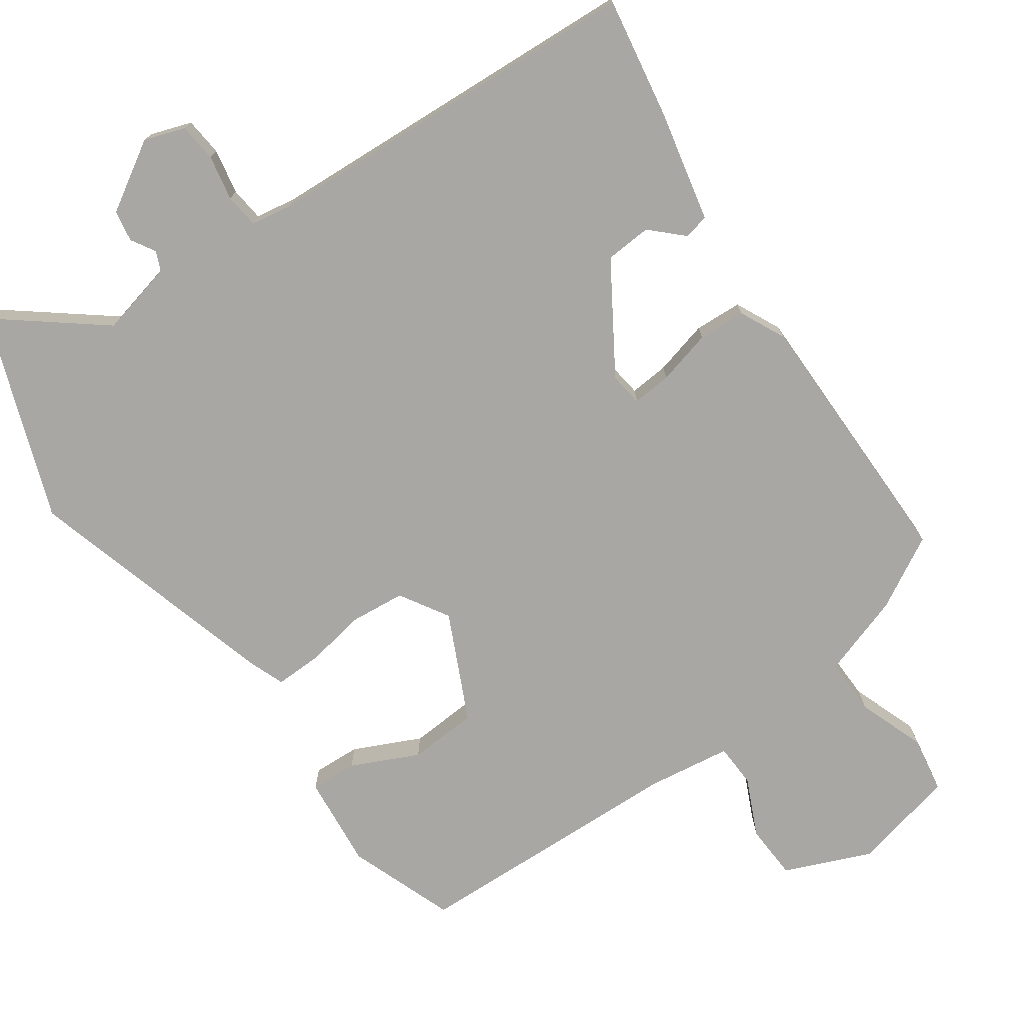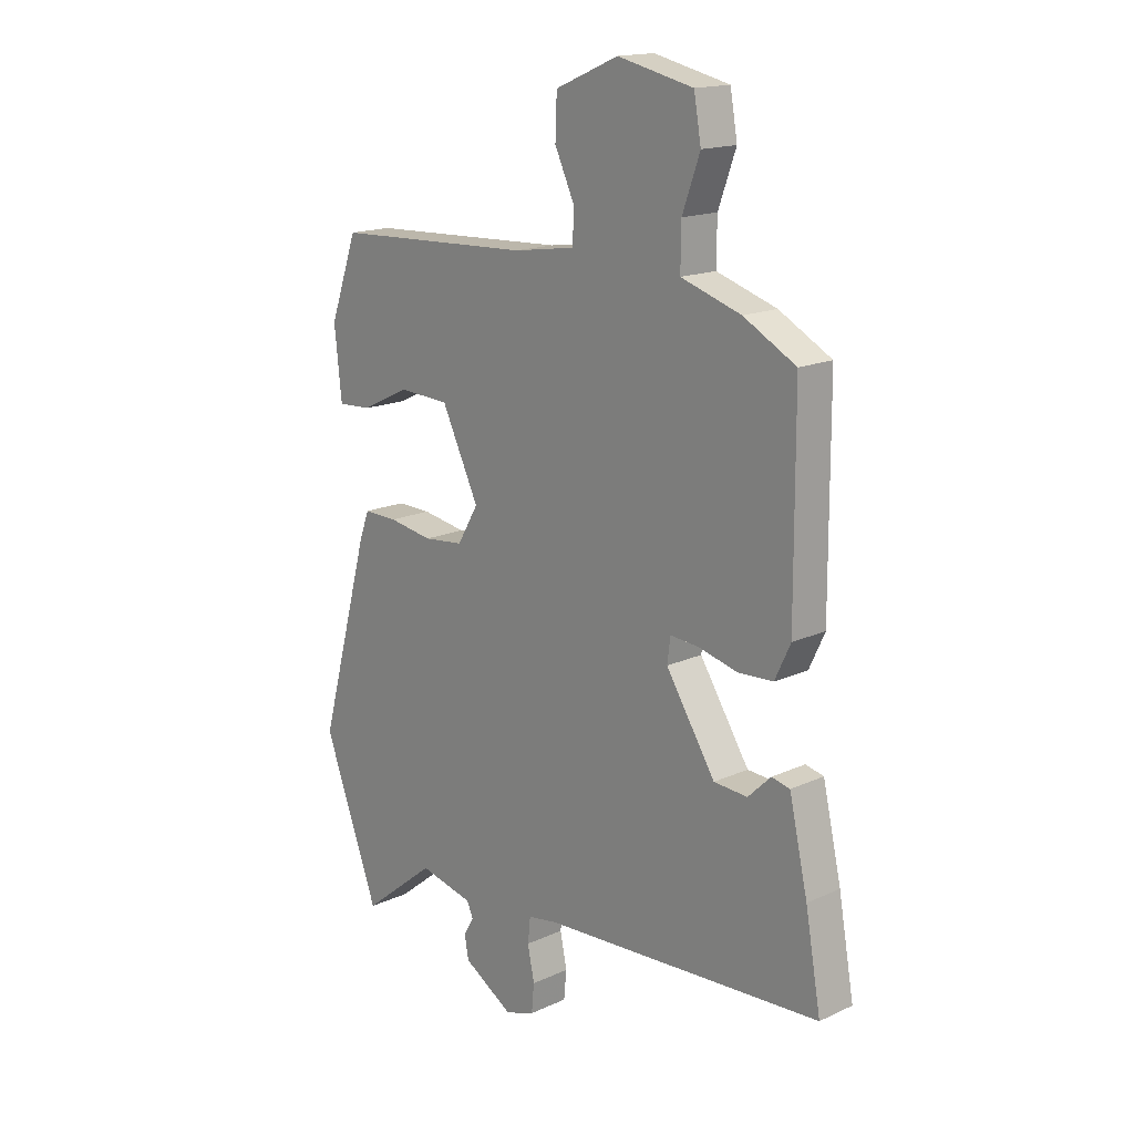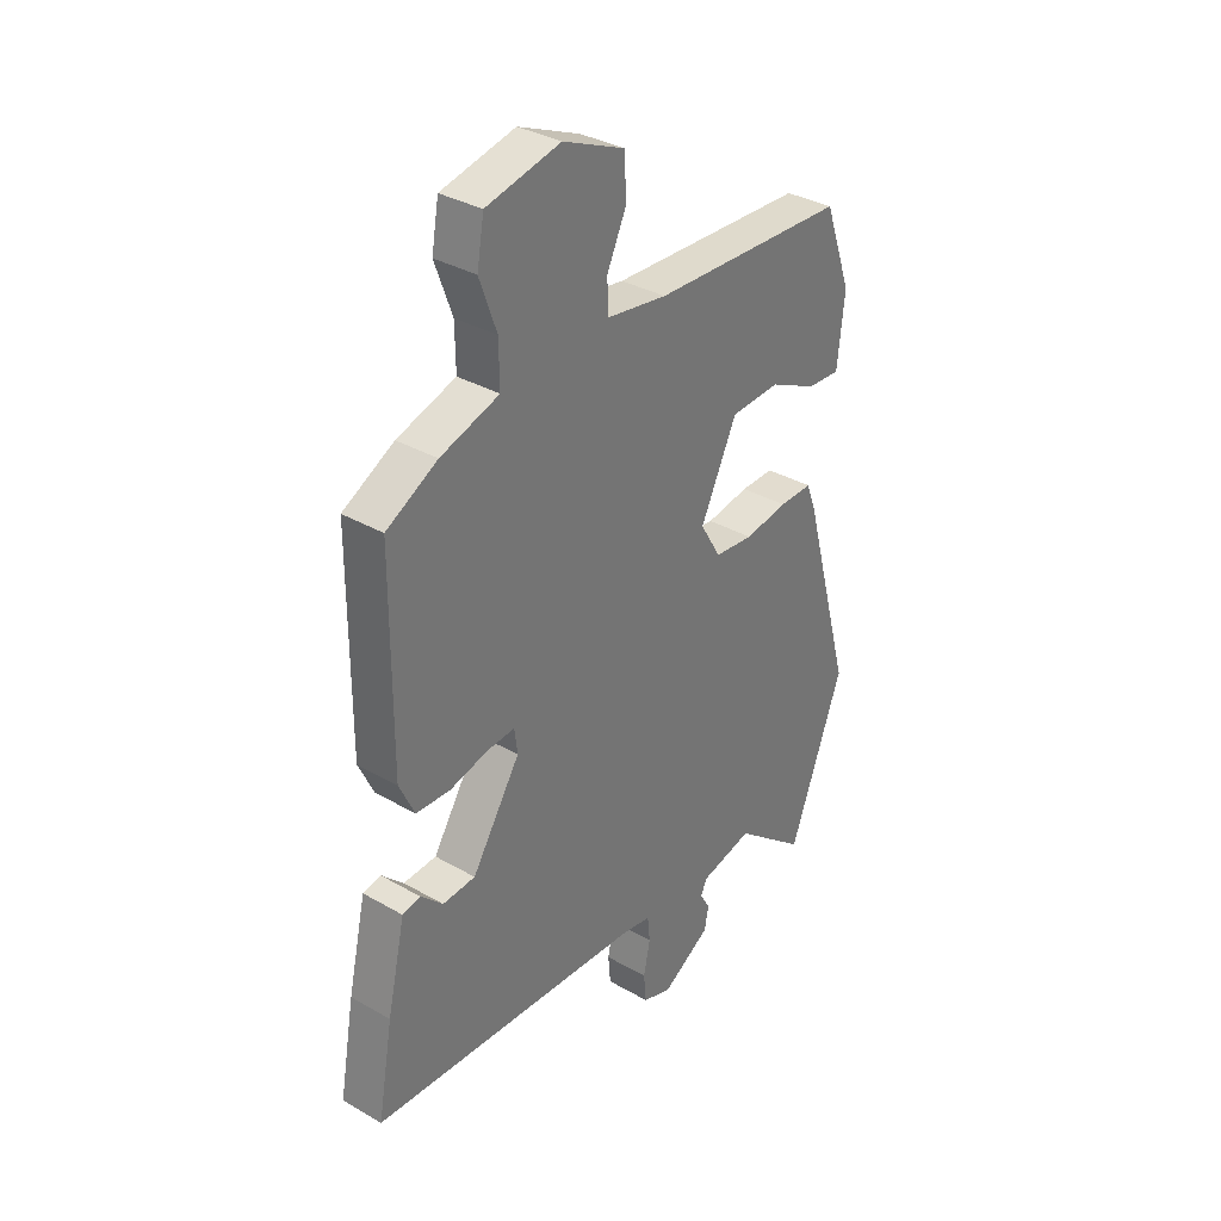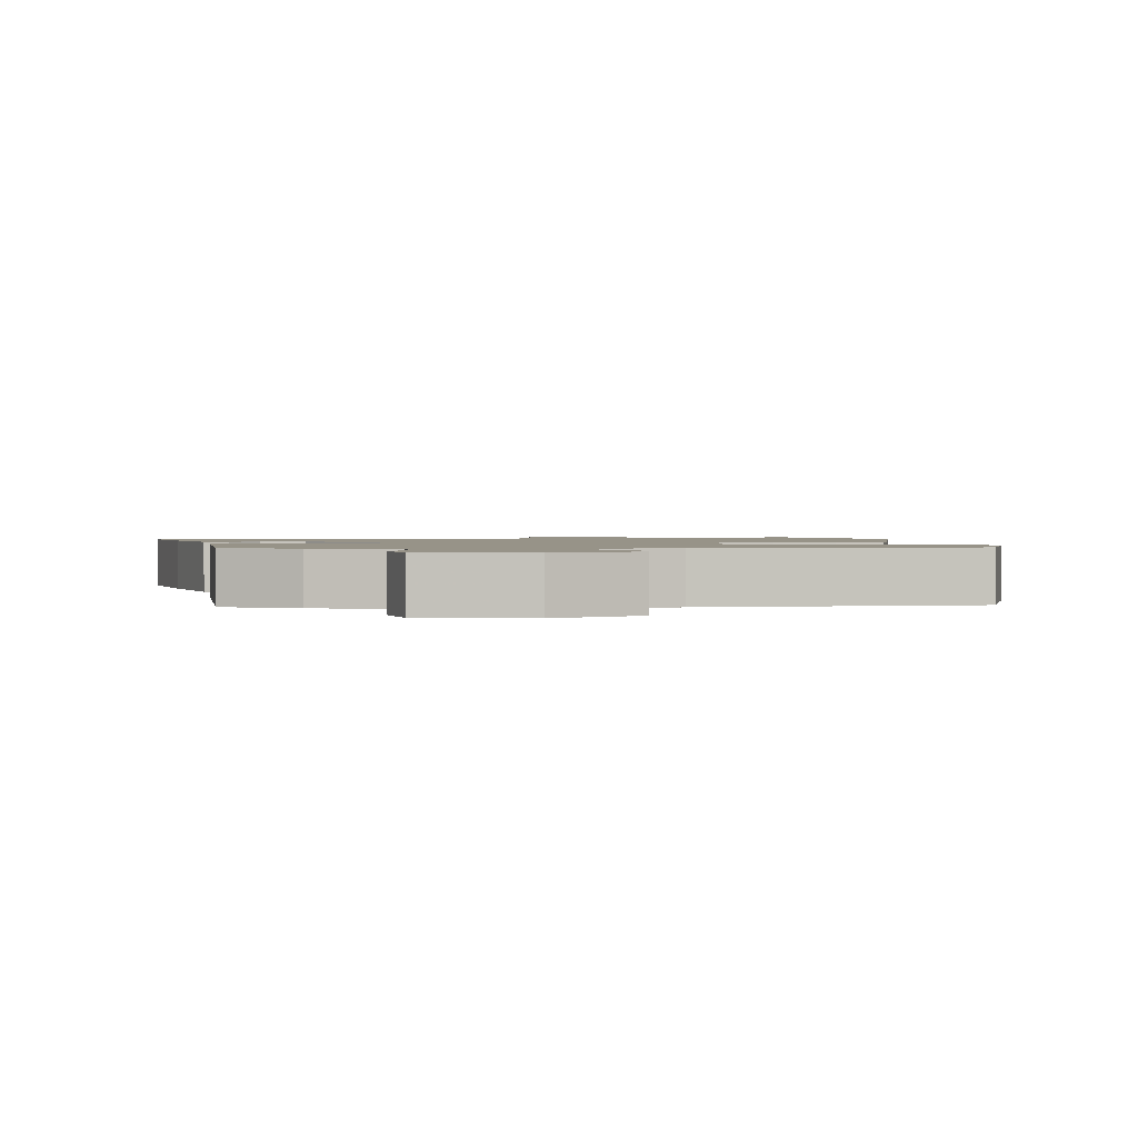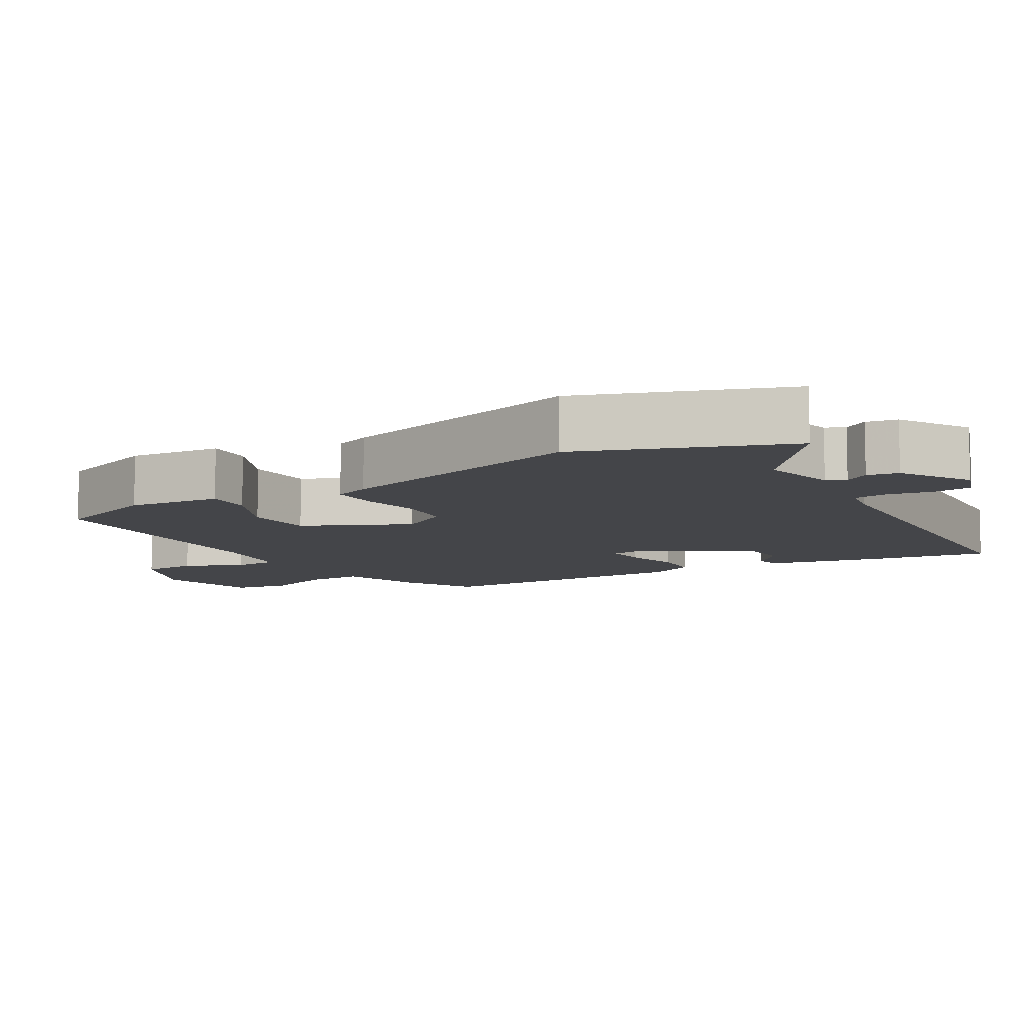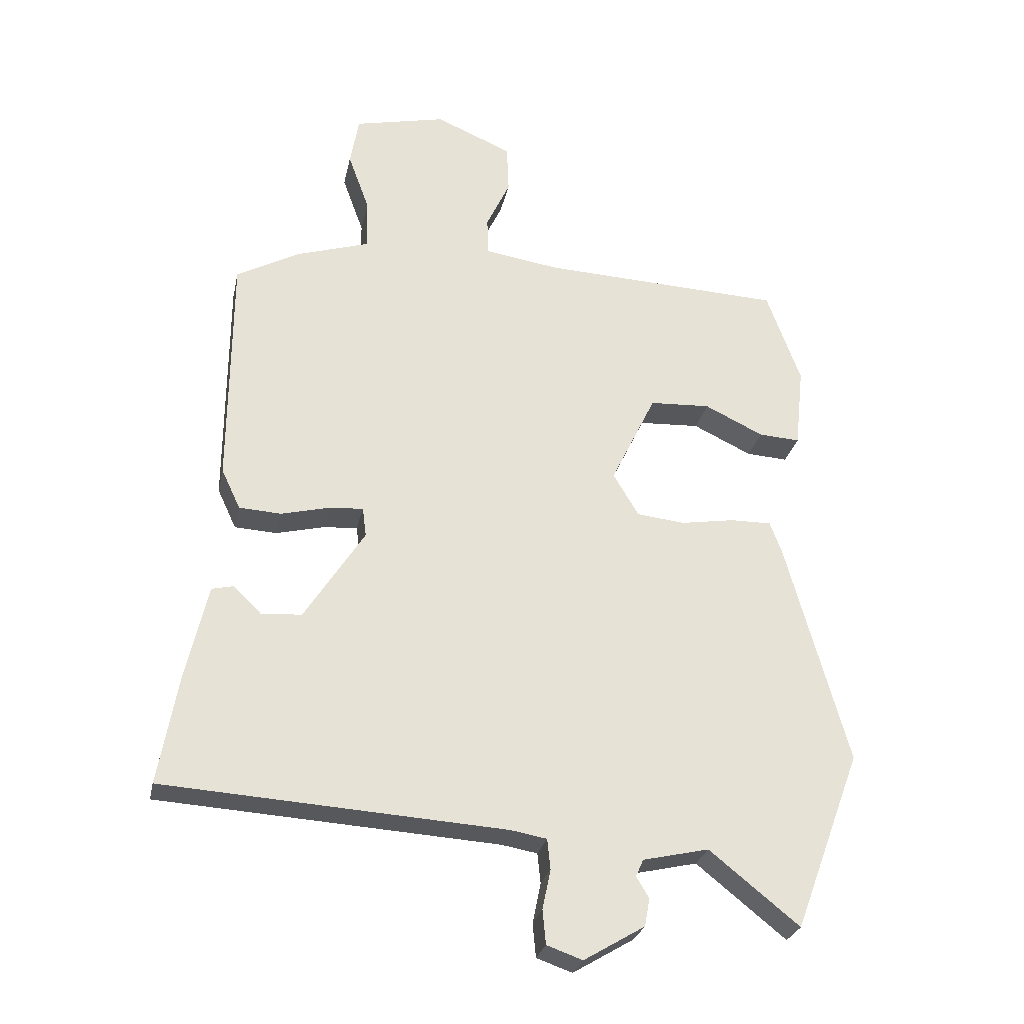
<metadata>
{"format":"obj","ext":"obj","renderer":"f3d","projection":"perspective","resolution":1024,"background":"white","views":[{"elev":-74.5,"azim":-144.5,"up":"+Y"},{"elev":16.5,"azim":-132.9,"up":"+Z"},{"elev":34.2,"azim":-52.1,"up":"+Z"},{"elev":1.3,"azim":-8.4,"up":"+Y"},{"elev":-9.1,"azim":121.3,"up":"+Y"},{"elev":-27.5,"azim":-11.8,"up":"+Z"}]}
</metadata>
<code>
v -0.551 0.07 -0.478
v -0.521 0.07 -0.309
v -0.485 0.07 -0.151
v -0.45 0.07 -0.143
v -0.406 0.07 -0.186
v -0.341 0.07 -0.182
v -0.245 0.07 -0.032
v -0.251 0.07 0.015
v -0.306 0.07 0.011
v -0.383 0.07 -0.008
v -0.45 0.07 -0.004
v -0.48 0.07 0.06
v -0.478 0.07 0.437
v -0.377 0.07 0.492
v -0.261 0.07 0.529
v -0.262 0.07 0.61
v -0.296 0.07 0.704
v -0.282 0.07 0.783
v -0.136 0.07 0.816
v -0.014 0.07 0.764
v -0.011 0.07 0.686
v -0.049 0.07 0.605
v -0.047 0.07 0.544
v 0.072 0.07 0.526
v 0.458 0.07 0.509
v 0.512 0.07 0.359
v 0.498 0.07 0.228
v 0.432 0.07 0.232
v 0.338 0.07 0.277
v 0.241 0.07 0.272
v 0.169 0.07 0.123
v 0.21 0.07 0.054
v 0.287 0.07 0.046
v 0.372 0.07 0.06
v 0.438 0.07 0.061
v 0.457 0.07 0.01
v 0.556 0.07 -0.35
v 0.449 0.07 -0.636
v 0.306 0.07 -0.521
v 0.201 0.07 -0.545
v 0.189 0.07 -0.572
v 0.209 0.07 -0.606
v 0.201 0.07 -0.65
v 0.104 0.07 -0.708
v 0.047 0.07 -0.688
v 0.042 0.07 -0.634
v 0.055 0.07 -0.57
v 0.05 0.07 -0.522
v -0.007 0.07 -0.512
v -0.551 0 -0.478
v -0.521 0 -0.309
v -0.485 0 -0.151
v -0.45 0 -0.143
v -0.406 0 -0.186
v -0.341 0 -0.182
v -0.245 0 -0.032
v -0.251 0 0.015
v -0.306 0 0.011
v -0.383 0 -0.008
v -0.45 0 -0.004
v -0.48 0 0.06
v -0.478 0 0.437
v -0.377 0 0.492
v -0.261 0 0.529
v -0.262 0 0.61
v -0.296 0 0.704
v -0.282 0 0.783
v -0.136 0 0.816
v -0.014 0 0.764
v -0.011 0 0.686
v -0.049 0 0.605
v -0.047 0 0.544
v 0.072 0 0.526
v 0.458 0 0.509
v 0.512 0 0.359
v 0.498 0 0.228
v 0.432 0 0.232
v 0.338 0 0.277
v 0.241 0 0.272
v 0.169 0 0.123
v 0.21 0 0.054
v 0.287 0 0.046
v 0.372 0 0.06
v 0.438 0 0.061
v 0.457 0 0.01
v 0.556 0 -0.35
v 0.449 0 -0.636
v 0.306 0 -0.521
v 0.201 0 -0.545
v 0.189 0 -0.572
v 0.209 0 -0.606
v 0.201 0 -0.65
v 0.104 0 -0.708
v 0.047 0 -0.688
v 0.042 0 -0.634
v 0.055 0 -0.57
v 0.05 0 -0.522
v -0.007 0 -0.512
f 44 45 46 47
f 44 47 48
f 41 42 43 44
f 40 41 44 48
f 39 40 48 49
f 37 38 39
f 33 34 35 36
f 32 33 36 37
f 26 27 28 29
f 24 25 26 29
f 23 24 29 30
f 19 20 21 22
f 19 22 23
f 16 17 18 19
f 15 16 19 23
f 9 10 11 12
f 8 9 12 13
f 2 3 4 5
f 2 5 6
f 1 2 6
f 49 1 6
f 32 37 39 49
f 31 32 49 6
f 30 31 6 7
f 23 30 7 8
f 14 15 23
f 8 13 14 23
f 96 95 94 93
f 97 96 93
f 93 92 91 90
f 97 93 90 89
f 98 97 89 88
f 88 87 86
f 85 84 83 82
f 86 85 82 81
f 78 77 76 75
f 78 75 74 73
f 79 78 73 72
f 71 70 69 68
f 72 71 68
f 68 67 66 65
f 72 68 65 64
f 61 60 59 58
f 62 61 58 57
f 54 53 52 51
f 55 54 51
f 55 51 50
f 55 50 98
f 98 88 86 81
f 55 98 81 80
f 56 55 80 79
f 57 56 79 72
f 72 64 63
f 72 63 62 57
f 1 50 51 2
f 2 51 52 3
f 3 52 53 4
f 4 53 54 5
f 5 54 55 6
f 6 55 56 7
f 7 56 57 8
f 8 57 58 9
f 9 58 59 10
f 10 59 60 11
f 11 60 61 12
f 12 61 62 13
f 13 62 63 14
f 14 63 64 15
f 15 64 65 16
f 16 65 66 17
f 17 66 67 18
f 18 67 68 19
f 19 68 69 20
f 20 69 70 21
f 21 70 71 22
f 22 71 72 23
f 23 72 73 24
f 24 73 74 25
f 25 74 75 26
f 26 75 76 27
f 27 76 77 28
f 28 77 78 29
f 29 78 79 30
f 30 79 80 31
f 31 80 81 32
f 32 81 82 33
f 33 82 83 34
f 34 83 84 35
f 35 84 85 36
f 36 85 86 37
f 37 86 87 38
f 38 87 88 39
f 39 88 89 40
f 40 89 90 41
f 41 90 91 42
f 42 91 92 43
f 43 92 93 44
f 44 93 94 45
f 45 94 95 46
f 46 95 96 47
f 47 96 97 48
f 48 97 98 49
f 49 98 50 1

</code>
